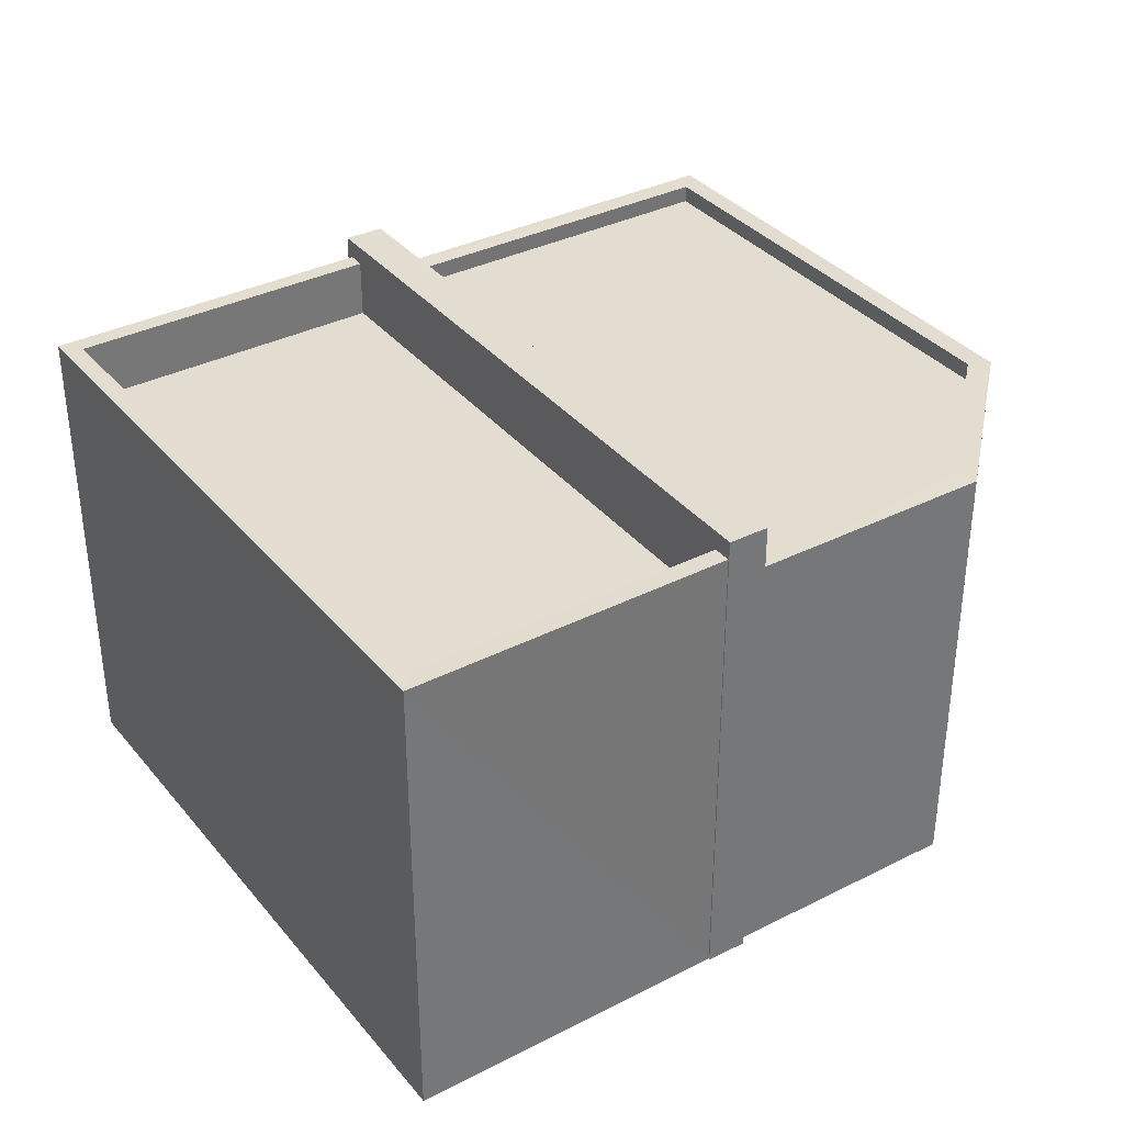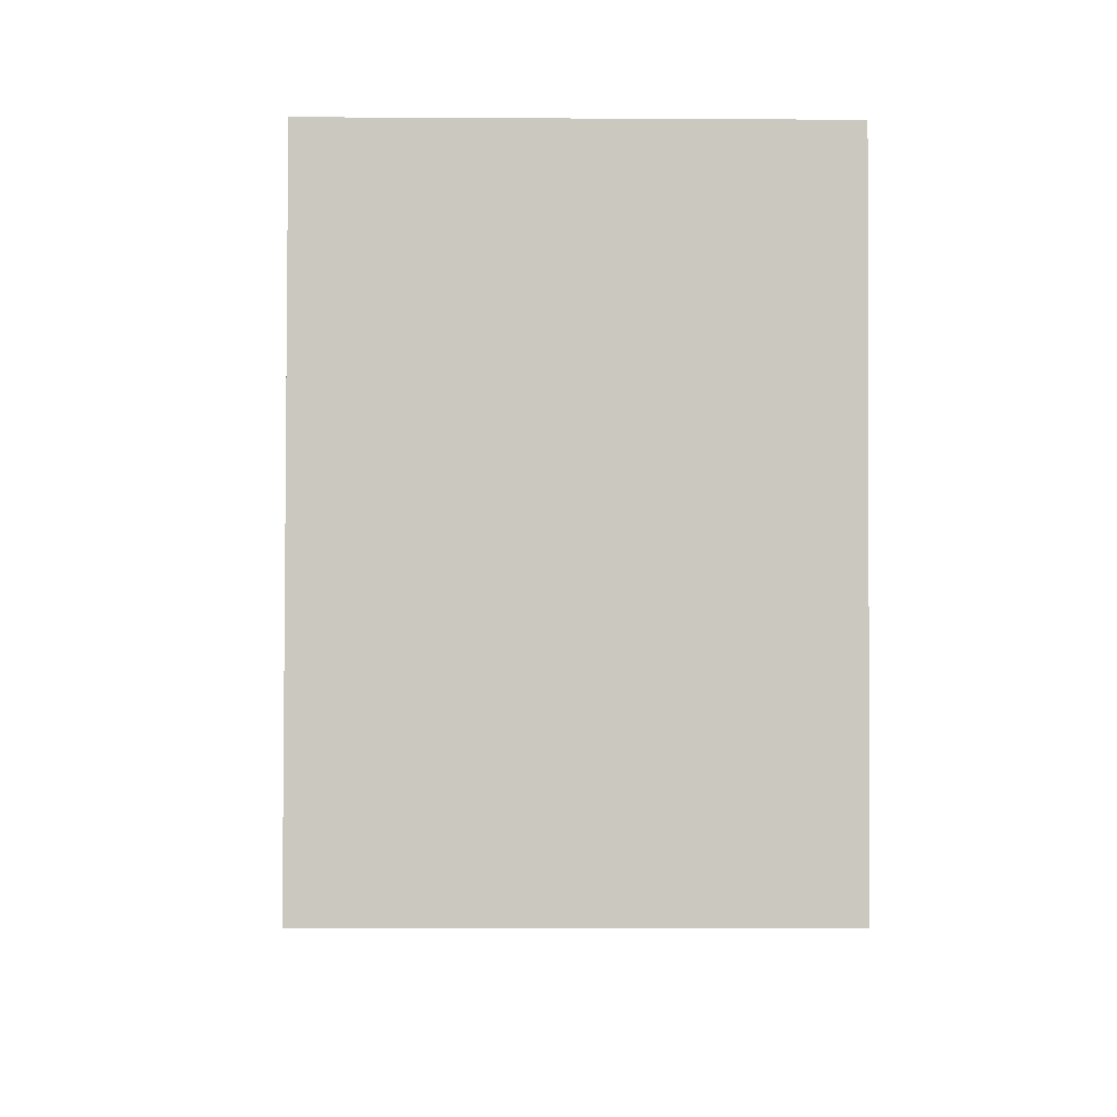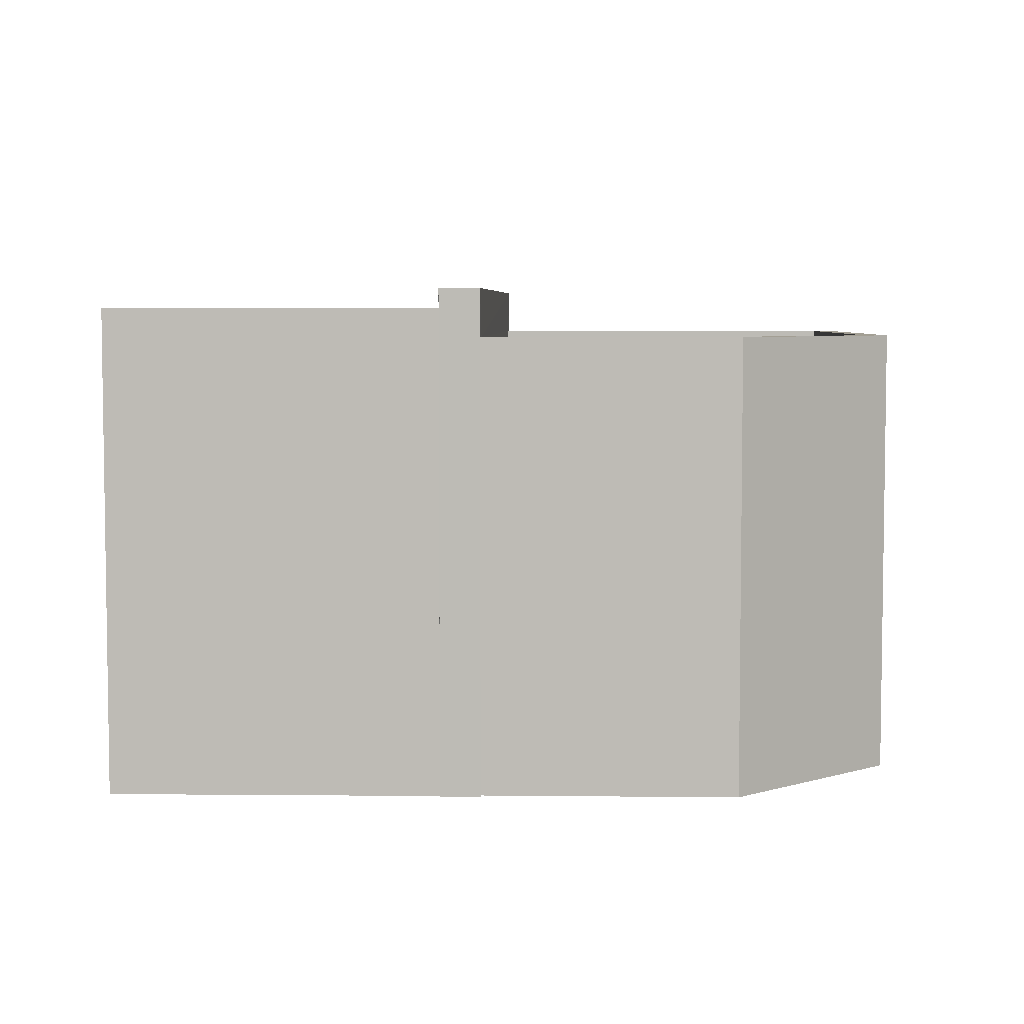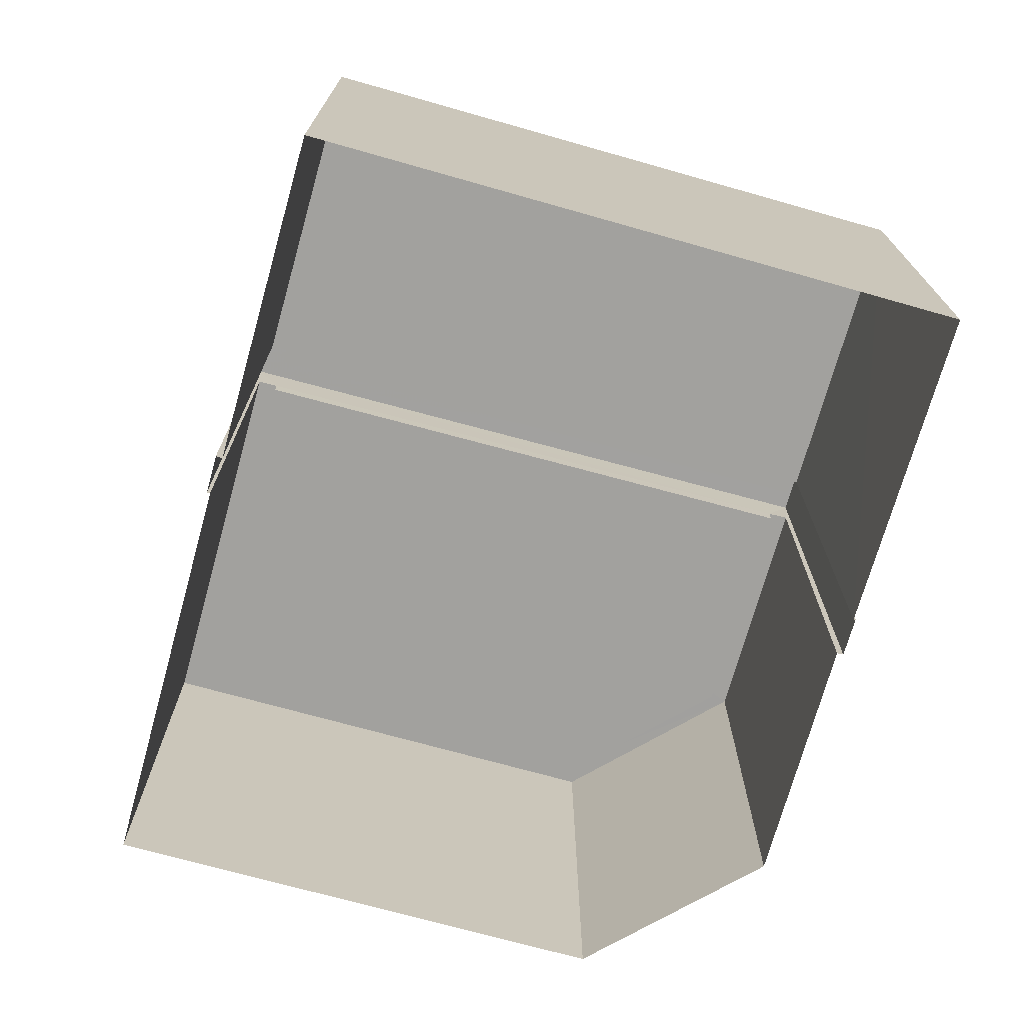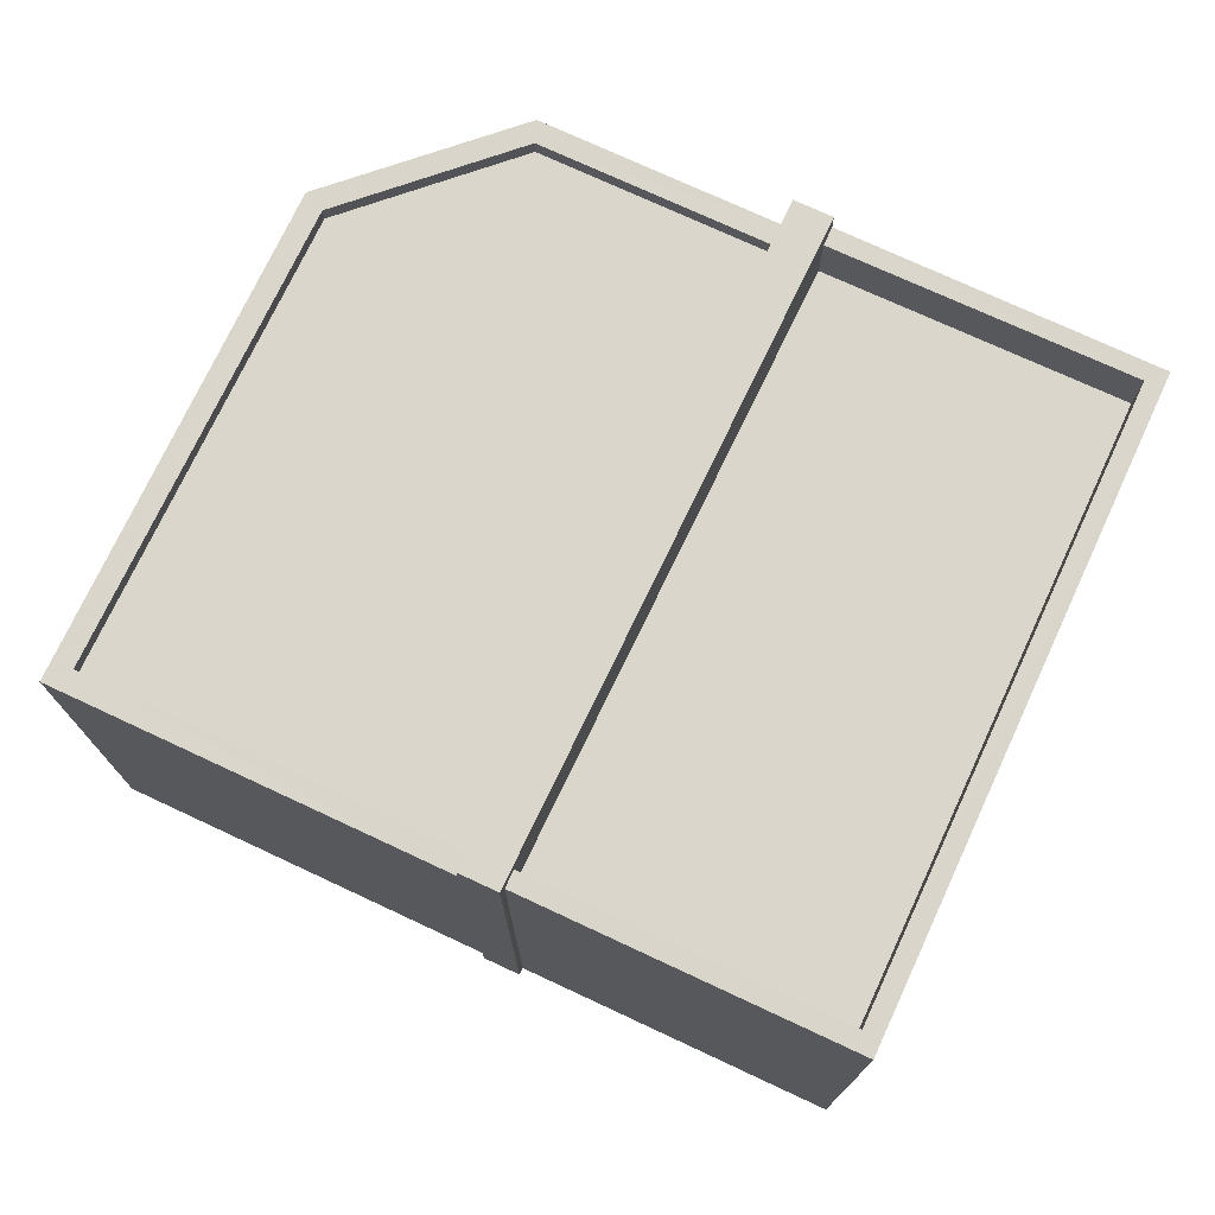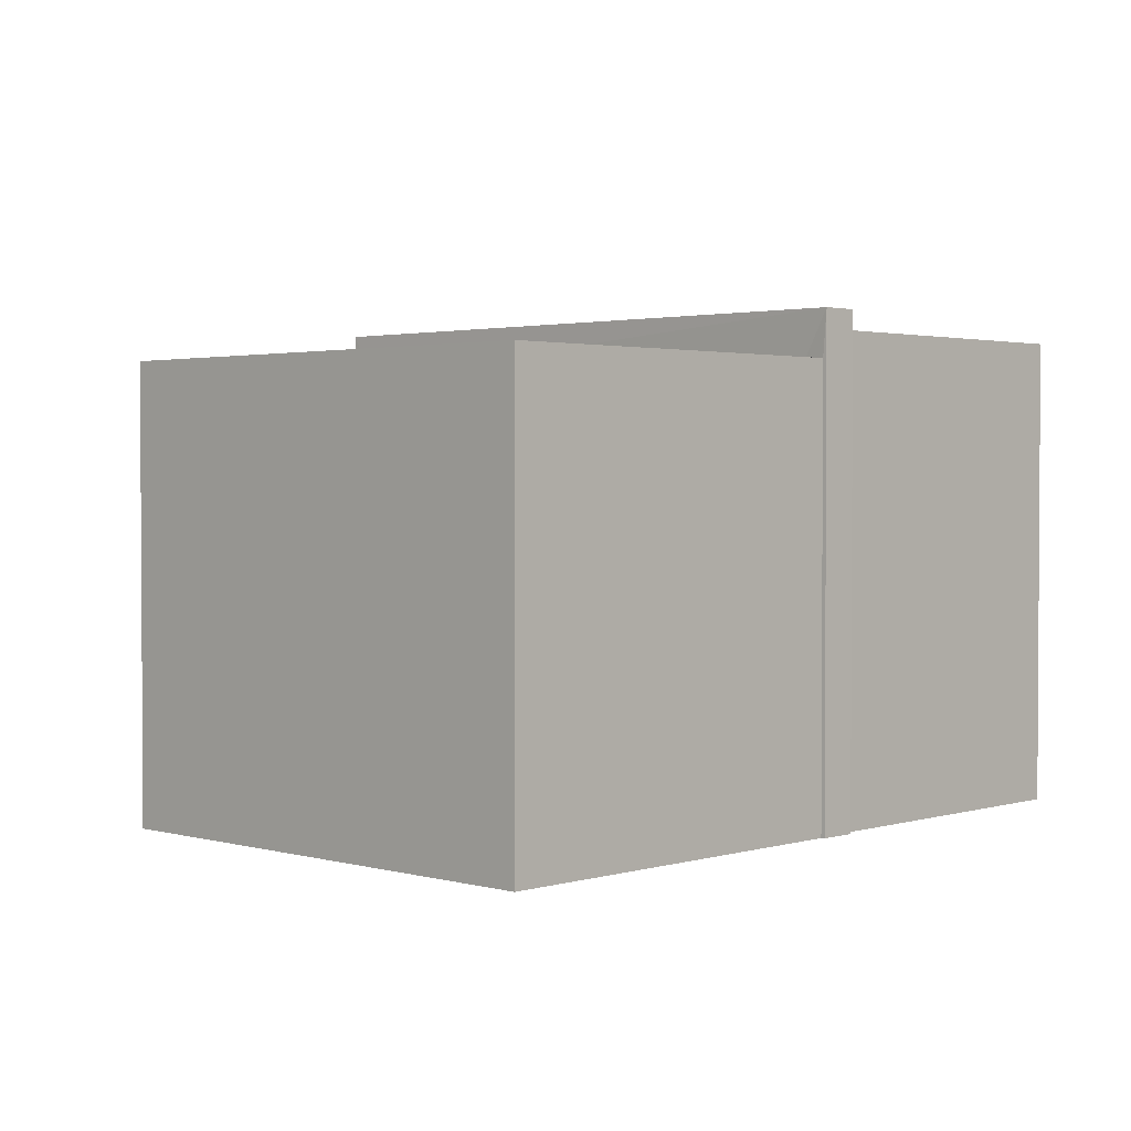
<metadata>
{"format":"obj","ext":"obj","renderer":"f3d","projection":"perspective","resolution":1024,"background":"white","views":[{"elev":35.2,"azim":135.8,"up":"+Z"},{"elev":-12.5,"azim":89.1,"up":"+Y"},{"elev":5.3,"azim":171.5,"up":"+Z"},{"elev":-72.1,"azim":64.1,"up":"+Z"},{"elev":74.1,"azim":14.8,"up":"+Z"},{"elev":2.1,"azim":-56.3,"up":"+Z"}]}
</metadata>
<code>
v -8.91e+04 -9.972e+04 7.403
v -8.91e+04 -9.972e+04 7.403
v -8.91e+04 -9.972e+04 7.403
v -8.91e+04 -9.972e+04 7.403
v -8.91e+04 -9.972e+04 7.403
v -8.909e+04 -9.972e+04 7.403
v -8.909e+04 -9.973e+04 7.403
v -8.91e+04 -9.972e+04 7.403
v -8.91e+04 -9.973e+04 7.404
v -8.911e+04 -9.973e+04 7.404
v -8.91e+04 -9.973e+04 7.404
v -8.91e+04 -9.973e+04 7.404
v -8.91e+04 -9.973e+04 7.404
v -8.91e+04 -9.972e+04 13.14
v -8.909e+04 -9.973e+04 13.14
v -8.909e+04 -9.972e+04 13.14
v -8.91e+04 -9.973e+04 13.14
v -8.91e+04 -9.972e+04 14.2
v -8.91e+04 -9.973e+04 14.21
v -8.91e+04 -9.973e+04 14.21
v -8.91e+04 -9.972e+04 14.2
v -8.91e+04 -9.972e+04 13.56
v -8.91e+04 -9.972e+04 13.56
v -8.91e+04 -9.972e+04 13.56
v -8.91e+04 -9.972e+04 13.56
v -8.91e+04 -9.972e+04 13.56
v -8.91e+04 -9.972e+04 13.56
v -8.91e+04 -9.973e+04 13.56
v -8.91e+04 -9.973e+04 13.56
v -8.911e+04 -9.973e+04 13.56
v -8.91e+04 -9.973e+04 13.56
v -8.91e+04 -9.973e+04 13.31
v -8.91e+04 -9.973e+04 13.31
v -8.91e+04 -9.972e+04 13.31
v -8.91e+04 -9.972e+04 13.31
v -8.91e+04 -9.972e+04 13.31
v -8.91e+04 -9.973e+04 13.94
v -8.909e+04 -9.973e+04 13.94
v -8.91e+04 -9.973e+04 13.94
v -8.909e+04 -9.972e+04 13.94
v -8.91e+04 -9.972e+04 13.94
v -8.91e+04 -9.972e+04 13.94
v -8.909e+04 -9.973e+04 13.94
v -8.909e+04 -9.972e+04 13.94
f 1 2 3
f 2 4 5
f 6 7 1
f 1 3 8
f 9 10 4
f 11 12 9
f 1 7 11
f 9 12 13
f 1 11 2
f 4 2 9
f 11 9 2
f 14 15 16
f 14 17 15
f 18 19 20
f 18 21 19
f 22 23 24
f 22 25 26
f 24 23 27
f 28 29 30
f 29 25 30
f 31 29 28
f 26 25 29
f 23 22 26
f 32 33 34
f 34 35 36
f 34 33 35
f 37 38 39
f 40 41 42
f 43 38 37
f 44 40 38
f 40 44 41
f 44 38 43
f 10 25 4
f 10 30 25
f 40 16 15
f 38 40 15
f 5 24 2
f 5 22 24
f 44 7 6
f 44 43 7
f 4 22 5
f 4 25 22
f 1 8 41
f 8 18 41
f 11 37 12
f 39 18 20
f 17 14 39
f 12 37 20
f 41 18 42
f 14 42 39
f 37 39 20
f 42 18 39
f 29 32 34
f 26 29 34
f 3 21 18
f 8 3 18
f 11 7 43
f 37 11 43
f 9 30 10
f 9 28 30
f 2 24 3
f 21 3 24
f 21 27 19
f 13 28 9
f 19 28 13
f 27 35 33
f 21 24 27
f 31 27 33
f 31 28 19
f 19 27 31
f 26 34 36
f 23 26 36
f 14 16 40
f 42 14 40
f 31 32 29
f 31 33 32
f 39 38 15
f 17 39 15
f 13 20 19
f 13 12 20
f 35 23 36
f 35 27 23
f 1 44 6
f 1 41 44

</code>
